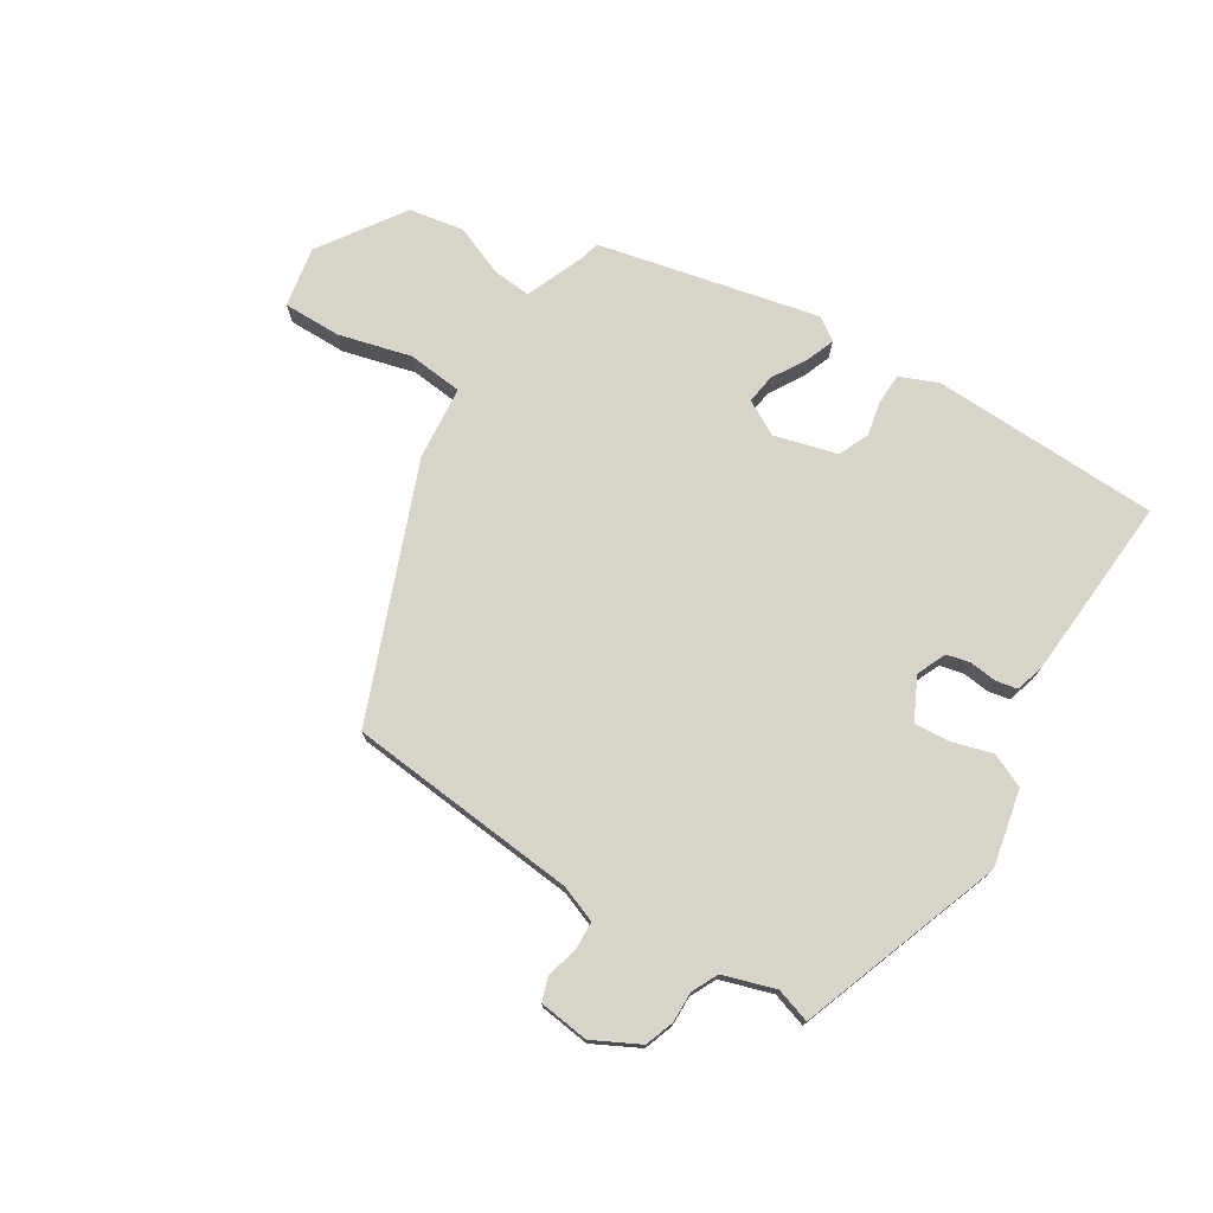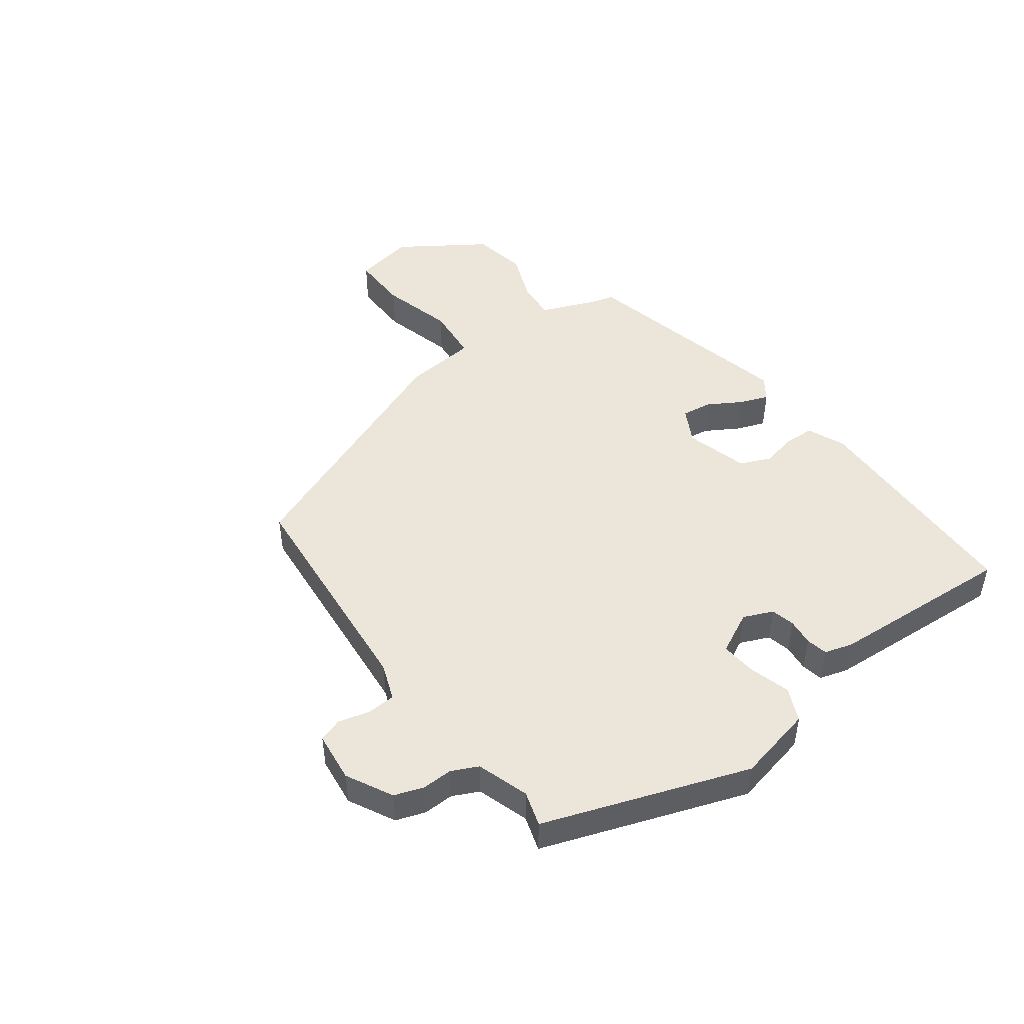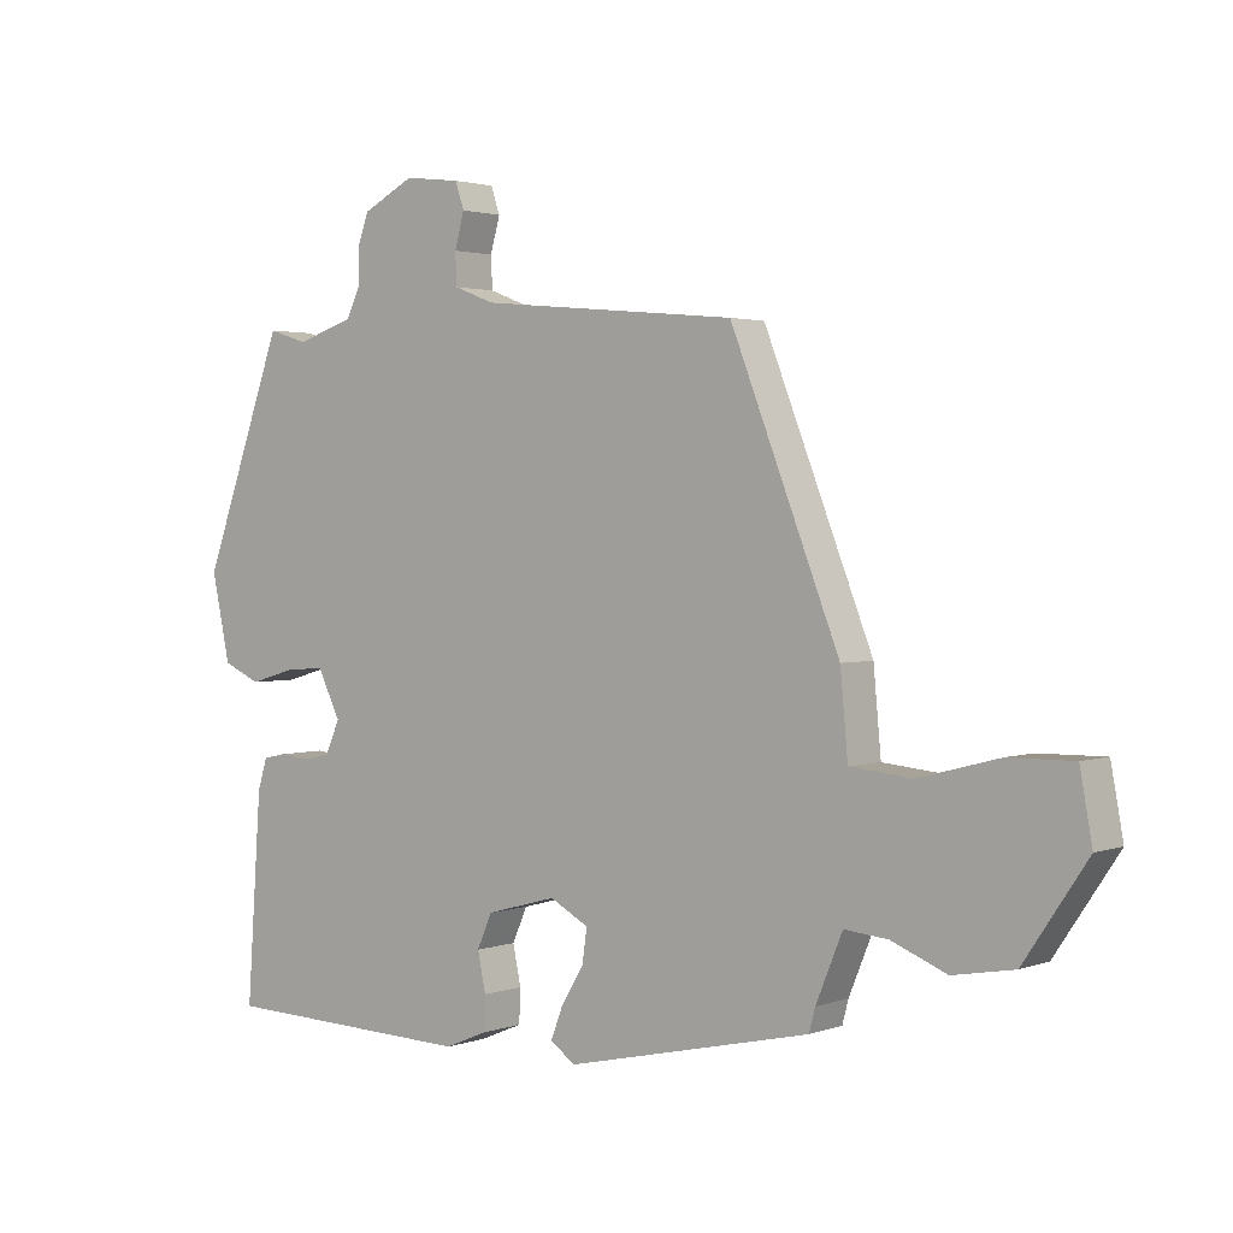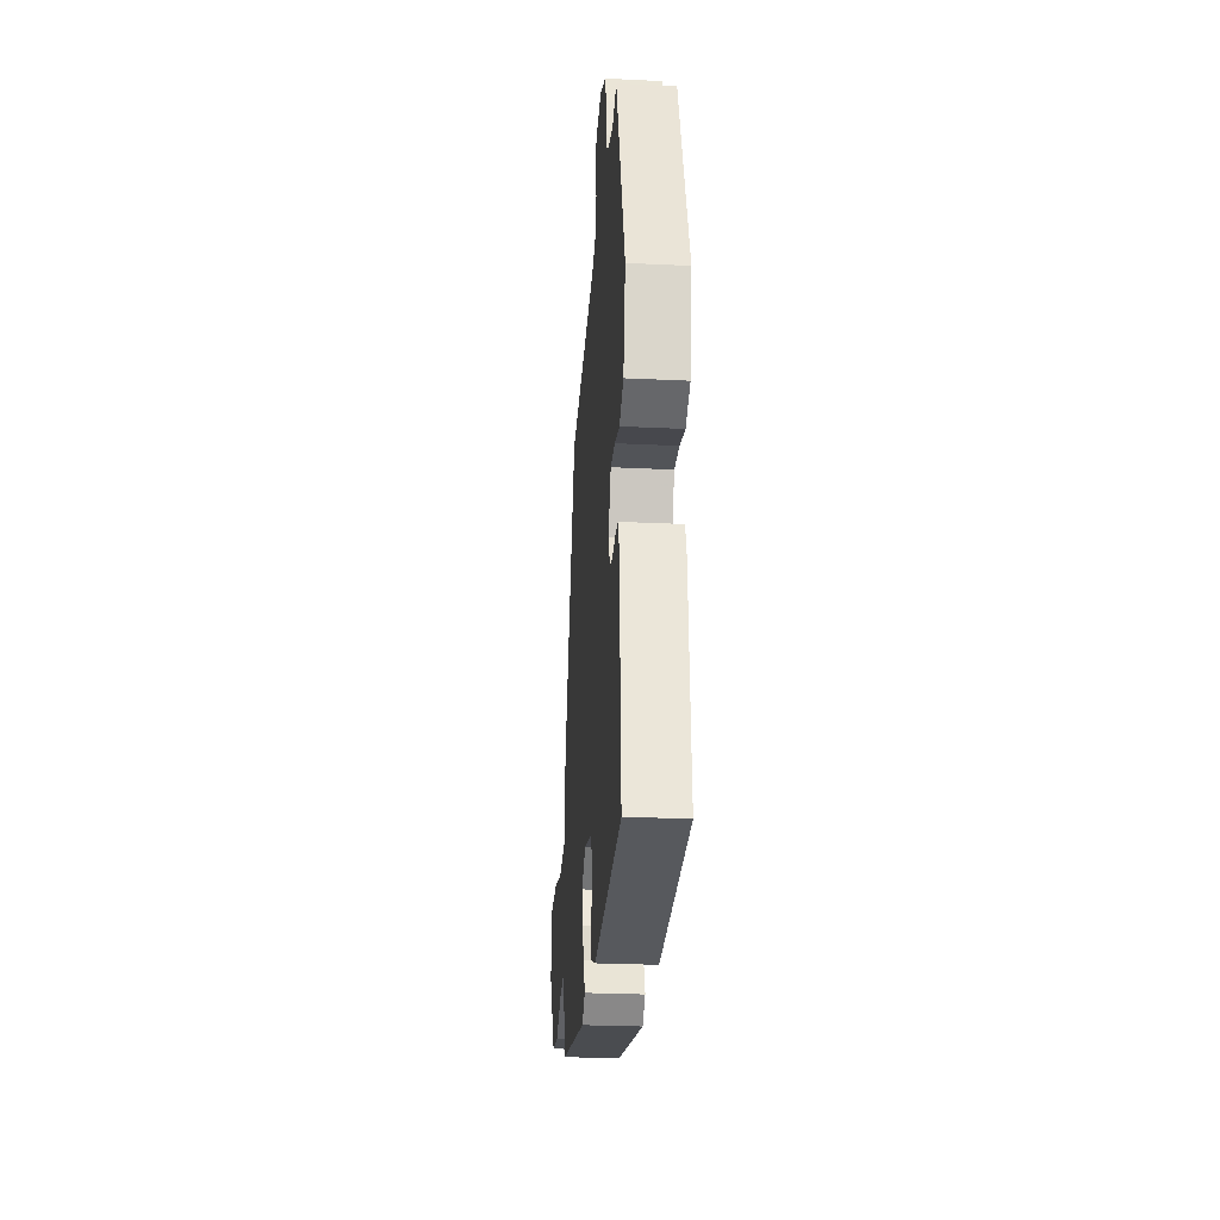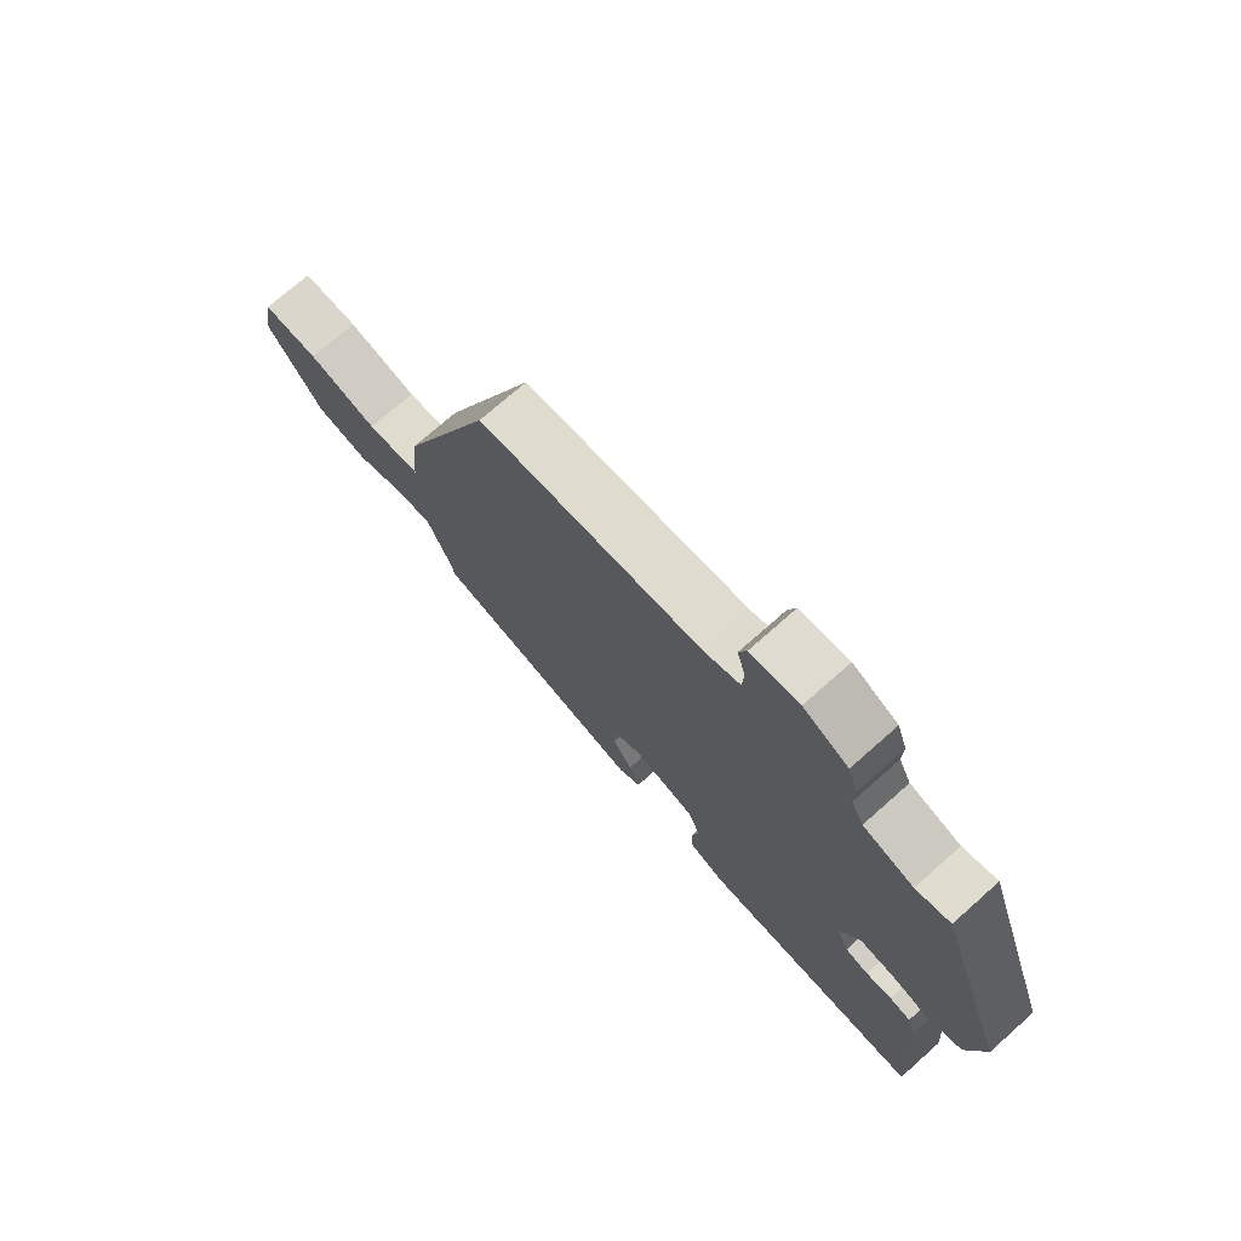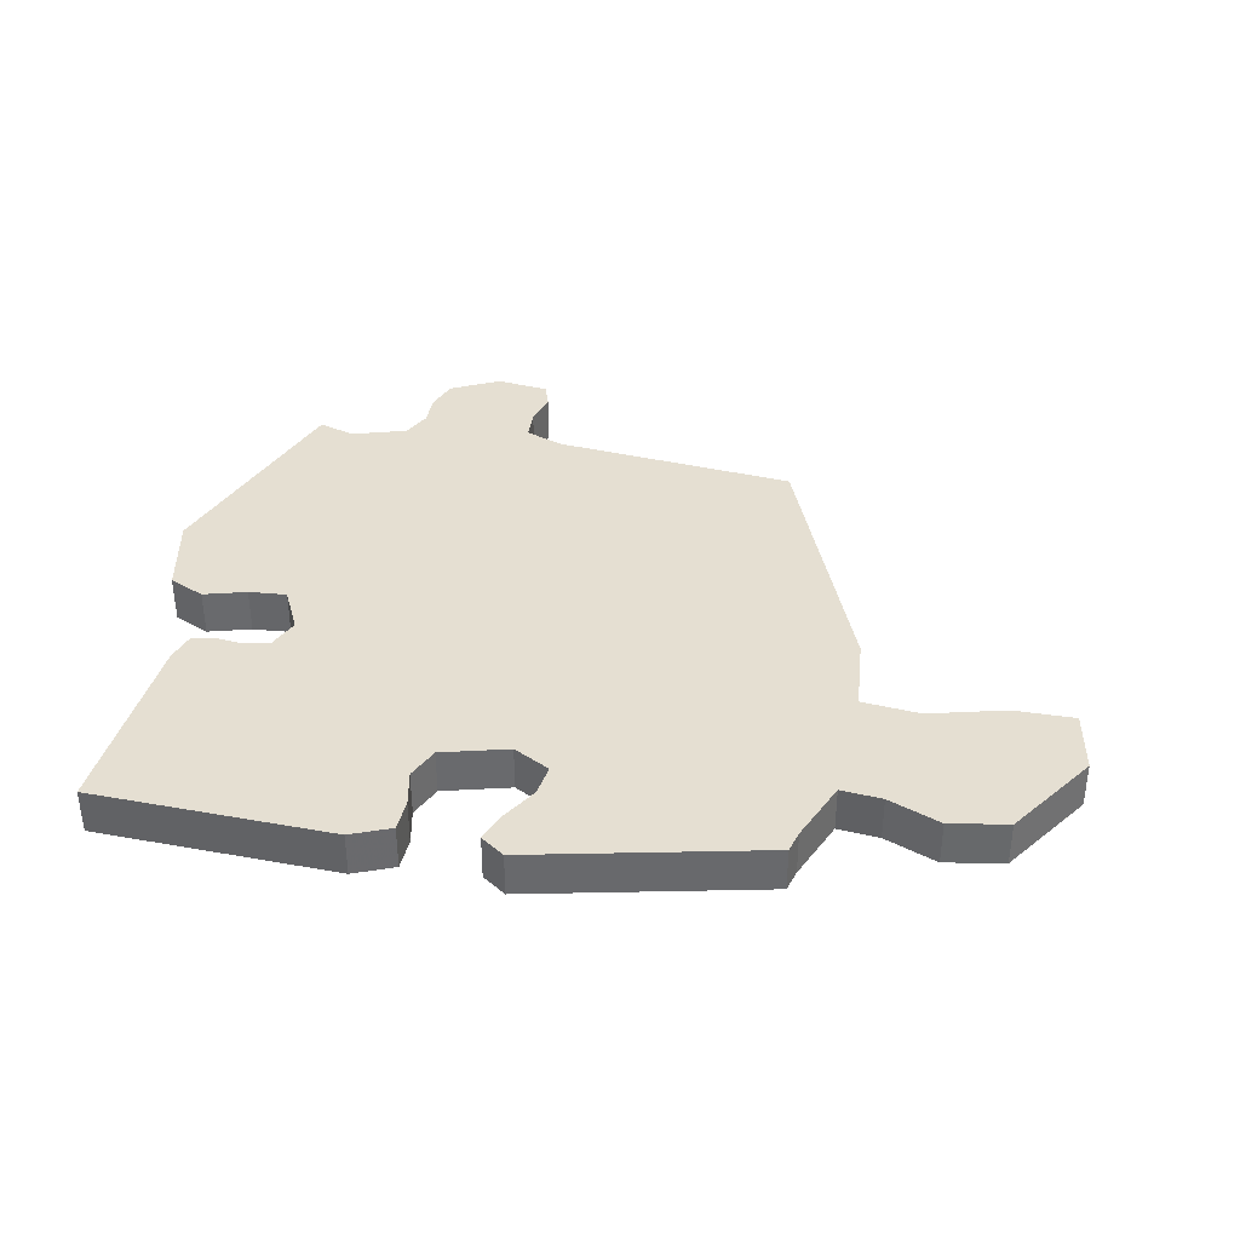
<metadata>
{"format":"obj","ext":"obj","renderer":"f3d","projection":"perspective","resolution":1024,"background":"white","views":[{"elev":74.8,"azim":31.9,"up":"+Y"},{"elev":47.4,"azim":53.1,"up":"+Y"},{"elev":2.1,"azim":-141.3,"up":"+Z"},{"elev":-27.7,"azim":85.8,"up":"+Z"},{"elev":73.2,"azim":48.5,"up":"+Z"},{"elev":37.3,"azim":-168.8,"up":"+Y"}]}
</metadata>
<code>
v -0.464 0.07 -0.384
v -0.473 0.07 -0.35
v -0.512 0.07 -0.255
v -0.576 0.07 -0.261
v -0.657 0.07 -0.294
v -0.747 0.07 -0.278
v -0.84 0.07 -0.14
v -0.822 0.07 -0.041
v -0.727 0.07 -0.042
v -0.609 0.07 -0.073
v -0.518 0.07 -0.064
v -0.507 0.07 0.056
v -0.347 0.07 0.464
v 0.032 0.07 0.5
v 0.092 0.07 0.523
v 0.094 0.07 0.57
v 0.08 0.07 0.621
v 0.093 0.07 0.66
v 0.175 0.07 0.67
v 0.251 0.07 0.631
v 0.268 0.07 0.583
v 0.267 0.07 0.533
v 0.288 0.07 0.49
v 0.373 0.07 0.463
v 0.43 0.07 0.481
v 0.55 0.07 0.148
v 0.523 0.07 0.022
v 0.468 0.07 -0.003
v 0.402 0.07 0.016
v 0.343 0.07 0.021
v 0.309 0.07 -0.048
v 0.33 0.07 -0.096
v 0.369 0.07 -0.105
v 0.413 0.07 -0.1
v 0.448 0.07 -0.107
v 0.462 0.07 -0.153
v 0.483 0.07 -0.456
v 0.109 0.07 -0.468
v 0.047 0.07 -0.442
v 0.045 0.07 -0.392
v 0.057 0.07 -0.335
v 0.035 0.07 -0.285
v -0.068 0.07 -0.257
v -0.125 0.07 -0.288
v -0.118 0.07 -0.337
v -0.085 0.07 -0.392
v -0.067 0.07 -0.439
v -0.104 0.07 -0.465
v -0.464 0 -0.384
v -0.473 0 -0.35
v -0.512 0 -0.255
v -0.576 0 -0.261
v -0.657 0 -0.294
v -0.747 0 -0.278
v -0.84 0 -0.14
v -0.822 0 -0.041
v -0.727 0 -0.042
v -0.609 0 -0.073
v -0.518 0 -0.064
v -0.507 0 0.056
v -0.347 0 0.464
v 0.032 0 0.5
v 0.092 0 0.523
v 0.094 0 0.57
v 0.08 0 0.621
v 0.093 0 0.66
v 0.175 0 0.67
v 0.251 0 0.631
v 0.268 0 0.583
v 0.267 0 0.533
v 0.288 0 0.49
v 0.373 0 0.463
v 0.43 0 0.481
v 0.55 0 0.148
v 0.523 0 0.022
v 0.468 0 -0.003
v 0.402 0 0.016
v 0.343 0 0.021
v 0.309 0 -0.048
v 0.33 0 -0.096
v 0.369 0 -0.105
v 0.413 0 -0.1
v 0.448 0 -0.107
v 0.462 0 -0.153
v 0.483 0 -0.456
v 0.109 0 -0.468
v 0.047 0 -0.442
v 0.045 0 -0.392
v 0.057 0 -0.335
v 0.035 0 -0.285
v -0.068 0 -0.257
v -0.125 0 -0.288
v -0.118 0 -0.337
v -0.085 0 -0.392
v -0.067 0 -0.439
v -0.104 0 -0.465
f 48 1 2
f 47 48 2
f 46 47 2
f 45 46 2
f 44 45 2 3
f 43 44 3
f 39 40 41
f 38 39 41
f 37 38 41
f 36 37 41
f 35 36 41
f 34 35 41
f 33 34 41
f 32 33 41 42
f 31 32 42 43
f 27 28 29
f 26 27 29
f 25 26 29
f 24 25 29
f 23 24 29 30
f 31 43 3
f 30 31 3
f 23 30 3
f 22 23 3
f 20 21 22
f 19 20 22
f 18 19 22
f 17 18 22
f 16 17 22
f 11 12 13 14
f 11 14 15
f 8 9 10
f 7 8 10
f 6 7 10
f 5 6 10
f 4 5 10
f 4 10 11
f 3 4 11 15
f 15 16 22
f 3 15 22
f 50 49 96
f 50 96 95
f 50 95 94
f 50 94 93
f 51 50 93 92
f 51 92 91
f 89 88 87
f 89 87 86
f 89 86 85
f 89 85 84
f 89 84 83
f 89 83 82
f 89 82 81
f 90 89 81 80
f 91 90 80 79
f 77 76 75
f 77 75 74
f 77 74 73
f 77 73 72
f 78 77 72 71
f 51 91 79
f 51 79 78
f 51 78 71
f 51 71 70
f 70 69 68
f 70 68 67
f 70 67 66
f 70 66 65
f 70 65 64
f 62 61 60 59
f 63 62 59
f 58 57 56
f 58 56 55
f 58 55 54
f 58 54 53
f 58 53 52
f 59 58 52
f 63 59 52 51
f 70 64 63
f 70 63 51
f 1 49 50 2
f 2 50 51 3
f 3 51 52 4
f 4 52 53 5
f 5 53 54 6
f 6 54 55 7
f 7 55 56 8
f 8 56 57 9
f 9 57 58 10
f 10 58 59 11
f 11 59 60 12
f 12 60 61 13
f 13 61 62 14
f 14 62 63 15
f 15 63 64 16
f 16 64 65 17
f 17 65 66 18
f 18 66 67 19
f 19 67 68 20
f 20 68 69 21
f 21 69 70 22
f 22 70 71 23
f 23 71 72 24
f 24 72 73 25
f 25 73 74 26
f 26 74 75 27
f 27 75 76 28
f 28 76 77 29
f 29 77 78 30
f 30 78 79 31
f 31 79 80 32
f 32 80 81 33
f 33 81 82 34
f 34 82 83 35
f 35 83 84 36
f 36 84 85 37
f 37 85 86 38
f 38 86 87 39
f 39 87 88 40
f 40 88 89 41
f 41 89 90 42
f 42 90 91 43
f 43 91 92 44
f 44 92 93 45
f 45 93 94 46
f 46 94 95 47
f 47 95 96 48
f 48 96 49 1

</code>
